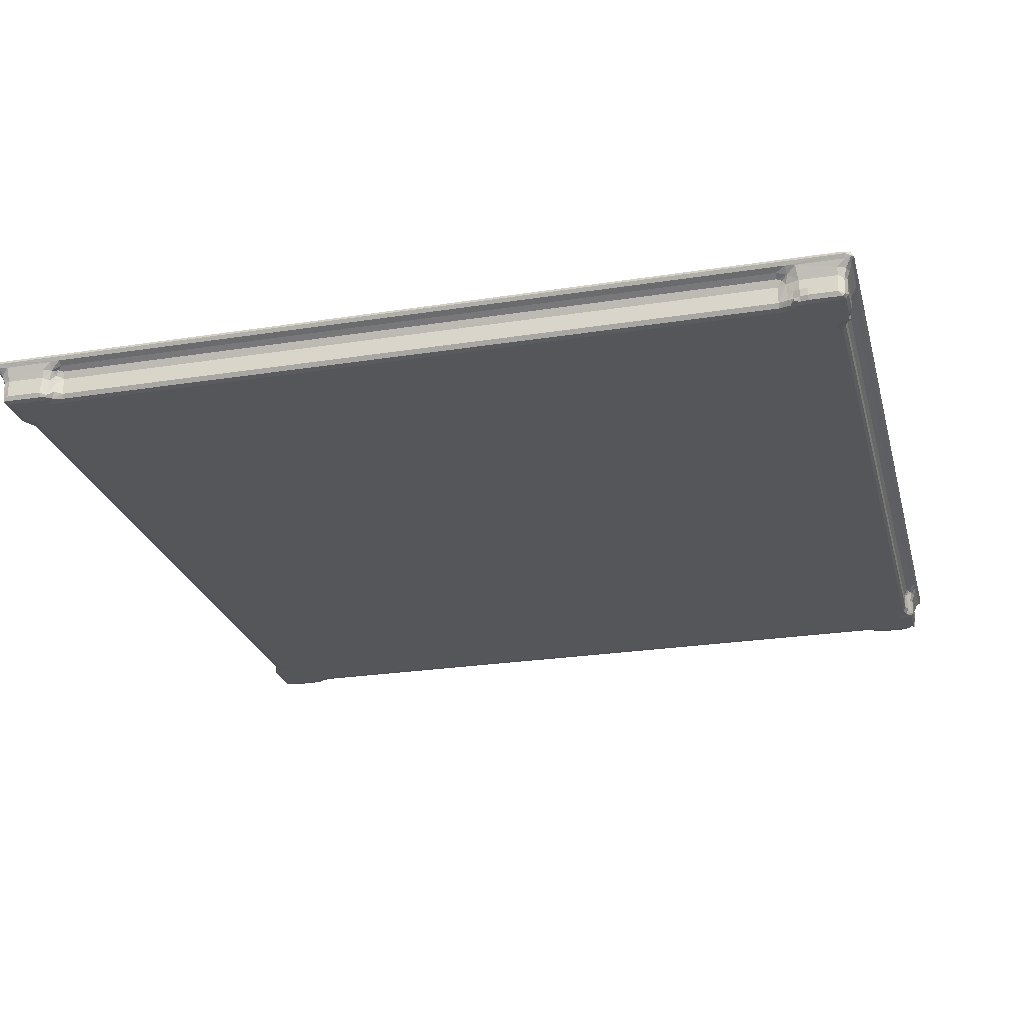
<metadata>
{"format":"obj","ext":"obj","renderer":"f3d","projection":"perspective","resolution":1024,"background":"white","views":[{"elev":-25.1,"azim":104.2,"up":"+Z"}]}
</metadata>
<code>
v -0.479 -0.4992 -0.02619
v -0.4805 -0.4907 -0.02672
v -0.4835 -0.4941 -0.02202
v -0.4804 -0.5007 -0.01972
v -0.4738 -0.5038 -0.02202
v -0.4704 -0.5008 -0.02671
v -0.4738 -0.4941 -0.02776
v -0.4835 -0.4941 -0.002747
v -0.4808 -0.5011 0.001256
v -0.4738 -0.5038 -0.00275
v -0.4836 -0.4516 -0.00265
v -0.4805 -0.4582 -0.02672
v -0.4835 -0.4533 -0.0221
v -0.4737 -0.451 -0.02777
v -0.4788 -0.4492 -0.02672
v -0.4329 -0.5038 -0.0135
v -0.4315 -0.5039 -0.002649
v -0.4329 -0.5038 -0.02203
v -0.4277 -0.5006 -0.02674
v -0.4307 -0.494 -0.02776
v -0.4633 -0.4378 -0.02777
v -0.4163 -0.4837 -0.02777
v -0.4787 -0.4442 -0.02619
v -0.4726 -0.4394 -0.02698
v -0.4756 -0.4383 -0.02202
v -0.4787 -0.4456 -0.02203
v -0.4789 -0.4428 -0.01361
v -0.4771 -0.4383 -0.002747
v -0.4806 -0.4446 -0.002391
v -0.4705 -0.4254 -0.02672
v -0.474 -0.429 -0.02202
v -0.474 -0.429 -0.01369
v -0.474 -0.4291 -0.002747
v -0.4184 -0.4975 -0.02212
v -0.4192 -0.4941 -0.02698
v -0.4245 -0.5009 -0.002391
v -0.4183 -0.4974 -0.002747
v -0.4088 -0.4943 -0.02202
v -0.4051 -0.4908 -0.02672
v -0.4088 -0.4943 -0.002746
v -0.474 -0.1112 -0.02202
v -0.4705 -0.007577 -0.02672
v -0.4633 0.01016 -0.02777
v -0.09958 0.01732 -0.02777
v -0.474 0.4024 -0.002741
v -0.03961 -0.4836 -0.02777
v -0.06173 -0.4943 -0.02202
v 0.4263 -0.4908 -0.02672
v -0.4892 -0.5095 0.01473
v -0.49 -0.5016 0.01275
v -0.493 -0.5045 0.01725
v -0.4905 -0.5108 0.01923
v -0.4842 -0.5133 0.01725
v -0.4812 -0.5104 0.01287
v -0.4855 -0.5058 0.007444
v -0.4868 -0.498 0.005386
v -0.4778 -0.5071 0.005471
v -0.4885 -0.5107 0.02122
v -0.4905 -0.5046 0.0212
v -0.4842 -0.5045 0.02226
v -0.49 -0.4472 0.01273
v -0.4869 -0.4544 0.005617
v -0.4269 -0.5102 0.01269
v -0.434 -0.5072 0.005619
v -0.4905 -0.4362 0.01327
v -0.4837 -0.4421 0.006259
v -0.4841 -0.429 0.009623
v -0.4792 -0.4387 0.003257
v -0.4778 -0.4327 0.005259
v -0.4525 -0.3539 0.02226
v -0.493 -0.126 0.01723
v -0.3734 -0.3727 0.02228
v -0.4161 -0.5108 0.01327
v -0.4219 -0.504 0.006264
v -0.4186 -0.4995 0.003257
v -0.4088 -0.5044 0.009623
v -0.4124 -0.4981 0.005258
v -0.2197 -0.5045 0.02226
v -0.3303 -0.4689 0.02227
v -0.4841 -0.2553 0.02226
v -0.3881 -0.2526 0.02227
v -0.4905 -0.0409 0.0212
v -0.4842 -0.01703 0.02226
v -0.3716 -0.1431 0.02227
v -0.3106 -0.239 0.02226
v -0.4905 0.08452 0.01327
v -0.4841 0.09775 0.009622
v -0.453 -0.1268 0.02226
v -0.4778 0.3988 0.005259
v -0.3747 -0.02265 0.02227
v -0.2739 -0.392 0.02226
v -0.2605 -0.2888 0.02227
v 0.4263 -0.5108 0.01327
v 0.08846 -0.5108 0.02122
v -0.1344 -0.4746 0.02228
v -0.1615 -0.3673 0.02227
v 0.1341 -0.5046 0.02226
v 0.09958 -0.5133 0.01725
v -0.02106 -0.4688 0.02228
v -0.03235 -0.3693 0.02227
v 0.4191 -0.4981 0.005258
v -0.2657 -0.1397 0.02227
v -0.1485 -0.2541 0.02227
v -0.1302 -0.1342 0.02227
v -0.2501 -0.0368 0.02227
v -0.279 0.02255 0.02226
v -0.1751 -0.07382 0.02226
v -0.1594 0.05936 0.02226
v -0.03592 -0.2578 0.02227
v -0.0296 -0.1469 0.02227
v -0.08363 0.002619 0.02227
v -0.02313 -0.02488 0.02227
v -0.474 0.4024 -0.02202
v -0.4788 0.4199 -0.02619
v -0.4805 0.429 -0.02672
v -0.4835 0.4265 -0.02202
v -0.4803 0.4192 -0.01968
v -0.4772 0.4119 -0.02437
v -0.4721 0.4163 -0.02724
v -0.4738 0.4255 -0.02776
v -0.4773 0.4122 -0.006317
v -0.4835 0.4265 -0.002752
v -0.4806 0.4181 0.001256
v -0.4705 0.4061 -0.02672
v -0.4634 0.4186 -0.02777
v -0.4805 0.4608 -0.02672
v -0.4738 0.4674 -0.02776
v -0.4835 0.4672 -0.02209
v -0.4805 0.4708 -0.02036
v -0.4837 0.4679 -0.002592
v -0.479 0.4749 -0.02619
v -0.4738 0.4741 -0.02037
v -0.4738 0.4772 -0.01568
v -0.4805 0.4741 -0.01568
v -0.4741 0.4771 -0.002546
v -0.4808 0.4744 -0.002391
v -0.4303 0.457 -0.02776
v -0.4318 0.4674 -0.02776
v -0.4635 0.4741 -0.02672
v -0.4635 0.4772 -0.02203
v -0.4289 0.4738 -0.02682
v -0.4335 0.4771 -0.02202
v -0.4316 0.4773 -0.002597
v -0.4214 0.4674 -0.02659
v -0.4088 0.4641 -0.02671
v -0.4088 0.4676 -0.02202
v -0.4183 0.4708 -0.01968
v -0.4183 0.4708 -0.01004
v -0.4088 0.4676 -0.002747
v -0.4172 0.4711 0.001256
v -0.4257 0.4739 -0.0245
v -0.4245 0.4743 -0.006038
v 0.02518 0.4676 -0.02202
v -0.0158 0.4676 -0.002743
v 0.08891 0.457 -0.02776
v 0.1167 0.4641 -0.02672
v -0.4458 0.1093 0.02226
v -0.3873 0.06725 0.02226
v -0.493 0.236 0.01724
v -0.4905 0.483 0.0212
v -0.4842 0.3331 0.02225
v -0.4532 0.217 0.02227
v -0.3732 0.2092 0.02227
v -0.2611 0.2069 0.02227
v -0.4905 0.406 0.01327
v -0.4841 0.4024 0.009625
v -0.3814 0.3194 0.02227
v -0.493 0.4779 0.01726
v -0.49 0.4169 0.01272
v -0.4854 0.4126 0.007438
v -0.4868 0.4217 0.005412
v -0.4794 0.409 0.003435
v -0.4843 0.4779 0.02226
v -0.3783 0.4261 0.02227
v -0.49 0.4717 0.01274
v -0.4869 0.4646 0.005629
v -0.4905 0.481 0.01326
v -0.4838 0.4763 0.006526
v -0.4896 0.4849 0.01514
v -0.4843 0.4841 0.01326
v -0.4842 0.4867 0.01726
v -0.4745 0.4837 0.01286
v -0.4873 0.4841 0.02122
v -0.4198 0.4836 0.01264
v -0.4305 0.4806 0.005594
v -0.2375 0.4779 0.02227
v -0.4088 0.4714 0.005257
v -0.4142 0.4733 0.006526
v -0.4205 0.4774 0.004894
v -0.4088 0.4778 0.009616
v -0.4088 0.4841 0.01326
v -0.07766 0.4714 0.00526
v -0.08793 0.4867 0.01725
v -0.2833 0.1075 0.02225
v -0.2053 0.1272 0.02226
v -0.2607 0.2991 0.02227
v -0.2839 0.3451 0.02225
v -0.1394 0.2153 0.02227
v -0.1555 0.3117 0.02227
v -0.04231 0.08598 0.02227
v -0.03936 0.1942 0.02227
v 0.08109 0.0708 0.02227
v -0.02333 0.3073 0.02227
v -0.05233 0.3579 0.02226
v -0.07779 0.4778 0.009627
v -0.06433 0.4841 0.01327
v -0.1558 0.414 0.02227
v -0.02842 0.4841 0.02123
v 0.06694 0.394 0.02227
v 0.07581 0.4779 0.02226
v 0.4227 -0.4943 -0.002747
v 0.4227 -0.4943 -0.02202
v 0.4388 -0.4836 -0.02776
v 0.4772 -0.1433 -0.02777
v 0.4772 0.147 -0.02777
v 0.4402 -0.4991 -0.02619
v 0.4366 -0.4924 -0.02724
v 0.4322 -0.4975 -0.02437
v 0.4395 -0.5006 -0.01968
v 0.4468 -0.5038 -0.02202
v 0.4493 -0.5008 -0.02672
v 0.4458 -0.494 -0.02776
v 0.4325 -0.4976 -0.006325
v 0.4384 -0.5009 0.001256
v 0.4468 -0.5038 -0.002747
v 0.4874 -0.5038 -0.02203
v 0.4911 -0.5008 -0.02671
v 0.4877 -0.4941 -0.02776
v 0.4882 -0.504 -0.002592
v 0.4774 -0.4506 -0.02777
v 0.4877 -0.452 -0.02776
v 0.4946 -0.4995 -0.02655
v 0.4944 -0.5007 -0.02193
v 0.4974 -0.4941 -0.02202
v 0.4947 -0.5011 -0.002391
v 0.4974 -0.4944 -0.00252
v 0.4944 -0.4532 -0.02671
v 0.4975 -0.4517 -0.002828
v 0.4974 -0.4538 -0.02201
v 0.4877 -0.4416 -0.02659
v 0.4911 -0.4386 -0.01968
v 0.4879 -0.4291 -0.02202
v 0.4844 -0.4291 -0.02672
v 0.4911 -0.4386 -0.01004
v 0.4914 -0.4375 0.001256
v 0.4879 -0.429 -0.002747
v 0.4942 -0.446 -0.0245
v 0.4928 -0.4471 -0.02698
v 0.4946 -0.4447 -0.006038
v 0.4879 -0.04436 -0.02203
v 0.4844 -0.01129 -0.02672
v 0.4879 -0.02551 -0.002742
v 0.09079 -0.4683 0.02228
v 0.4227 -0.5044 0.009623
v 0.0805 -0.3765 0.02227
v 0.1734 -0.3776 0.02226
v 0.2839 -0.4403 0.02227
v 0.3861 -0.4544 0.02226
v 0.2704 -0.3519 0.02226
v 0.4982 -0.5045 0.02226
v 0.4982 -0.5133 0.01726
v 0.08383 -0.2537 0.02227
v 0.09825 -0.1363 0.02227
v 0.1924 -0.259 0.02227
v 0.2011 -0.1464 0.02227
v 0.08989 -0.0241 0.02227
v 0.2083 -0.0297 0.02227
v 0.182 0.008263 0.02224
v 0.3044 -0.2506 0.02227
v 0.3121 -0.1463 0.02227
v 0.4022 -0.355 0.02226
v 0.3104 -0.02225 0.02227
v 0.4068 -0.04324 0.02227
v 0.5033 -0.5108 0.0212
v 0.4372 -0.5104 0.01285
v 0.4329 -0.5057 0.007444
v 0.4293 -0.4996 0.003435
v 0.442 -0.5072 0.005492
v 0.4982 -0.3217 0.02227
v 0.492 -0.5103 0.01269
v 0.485 -0.5072 0.005631
v 0.5013 -0.5108 0.01327
v 0.4966 -0.5041 0.006531
v 0.5052 -0.5099 0.01514
v 0.5069 -0.5045 0.01726
v 0.5044 -0.5045 0.01327
v 0.5039 -0.4949 0.01272
v 0.5044 -0.5076 0.02123
v 0.5008 -0.4508 0.005594
v 0.504 -0.44 0.01284
v 0.4936 -0.4345 0.006526
v 0.4917 -0.429 0.005261
v 0.4977 -0.4408 0.004892
v 0.4981 -0.4291 0.009616
v 0.5044 -0.4291 0.01326
v 0.507 0.03854 0.01725
v 0.4116 -0.2643 0.02227
v 0.4111 -0.1483 0.02227
v 0.498 -0.01209 0.009614
v 0.5044 0.01781 0.01326
v 0.4982 -0.001449 0.02226
v 0.4227 0.4676 -0.002747
v 0.4302 0.457 -0.02776
v 0.4773 0.4099 -0.02776
v 0.423 0.4676 -0.02202
v 0.4879 0.4027 -0.02203
v 0.4844 0.4024 -0.02672
v 0.4879 0.4024 -0.002746
v 0.4227 0.4641 -0.02672
v 0.4877 0.4674 -0.02776
v 0.4353 0.4674 -0.02698
v 0.4339 0.4712 -0.02202
v 0.4446 0.4674 -0.02776
v 0.4323 0.4717 -0.002699
v 0.4408 0.4748 -0.02619
v 0.4457 0.4725 -0.02671
v 0.4468 0.4756 -0.02202
v 0.4395 0.4724 -0.02202
v 0.4468 0.4772 -0.01369
v 0.4395 0.474 -0.01369
v 0.4465 0.4771 -0.002612
v 0.4877 0.4244 -0.02777
v 0.4915 0.4136 -0.02202
v 0.4877 0.415 -0.02698
v 0.492 0.412 -0.002711
v 0.4951 0.4205 -0.02619
v 0.4927 0.4192 -0.02202
v 0.4959 0.4265 -0.02202
v 0.4928 0.4254 -0.02671
v 0.4943 0.4192 -0.01369
v 0.4974 0.4265 -0.01369
v 0.4974 0.4262 -0.002612
v 0.4555 0.4741 -0.02671
v 0.4555 0.4772 -0.02203
v 0.4555 0.4772 -0.01369
v 0.4883 0.4773 -0.002651
v 0.4877 0.4741 -0.02672
v 0.4874 0.4771 -0.02201
v 0.4975 0.4352 -0.02202
v 0.4944 0.4352 -0.02672
v 0.4975 0.4352 -0.01369
v 0.4975 0.468 -0.002813
v 0.4941 0.4717 -0.0268
v 0.4974 0.4673 -0.02212
v 0.4943 0.4741 -0.02445
v 0.4947 0.4744 -0.006038
v 0.07683 0.194 0.02227
v 0.1962 0.08166 0.02227
v 0.1962 0.198 0.02227
v 0.08047 0.3085 0.02227
v 0.1901 0.3193 0.02227
v 0.3127 0.08402 0.02227
v 0.3138 0.2017 0.02227
v 0.4095 0.188 0.02227
v 0.3002 0.3204 0.02227
v 0.4428 0.3128 0.02227
v 0.176 0.4351 0.02227
v 0.3126 0.4315 0.02227
v 0.4982 0.4867 0.01726
v 0.4336 0.4841 0.01327
v 0.4951 0.4841 0.02123
v 0.4227 0.4778 0.009622
v 0.4227 0.4714 0.005257
v 0.4982 0.4779 0.02226
v 0.4123 0.06737 0.02227
v 0.4047 0.373 0.02226
v 0.5044 0.4748 0.02123
v 0.498 0.4025 0.009615
v 0.5044 0.4133 0.01326
v 0.4282 0.4704 0.003257
v 0.4345 0.4762 0.006264
v 0.4444 0.4836 0.01273
v 0.4917 0.4024 0.005257
v 0.4907 0.4079 0.003257
v 0.5069 0.4779 0.01727
v 0.4965 0.4142 0.006259
v 0.5039 0.4241 0.01272
v 0.4886 0.4805 0.005591
v 0.4983 0.4838 0.01289
v 0.5008 0.4683 0.005583
v 0.504 0.478 0.01286
v 0.4978 0.4775 0.004892
v 0.5044 0.4841 0.01486
v 0.5031 0.4828 0.0207
f 1 3 2
f 1 4 3
f 1 5 4
f 1 6 5
f 1 7 6
f 1 2 7
f 4 8 3
f 4 9 8
f 4 10 9
f 4 5 10
f 3 8 11
f 2 13 12
f 2 3 13
f 2 14 7
f 2 12 14
f 12 13 15
f 12 15 14
f 3 11 13
f 5 17 10
f 5 16 17
f 6 18 5
f 6 19 18
f 6 20 19
f 6 7 20
f 5 18 16
f 7 22 20
f 7 14 22
f 14 21 22
f 23 25 24
f 23 26 25
f 15 26 23
f 15 13 26
f 15 24 14
f 15 23 24
f 26 27 25
f 13 27 26
f 27 29 28
f 13 29 27
f 13 11 29
f 14 24 21
f 24 31 30
f 24 25 31
f 24 30 21
f 25 32 31
f 25 27 32
f 27 33 32
f 27 28 33
f 19 35 34
f 19 34 18
f 19 20 35
f 18 37 36
f 18 34 37
f 16 36 17
f 16 18 36
f 20 22 35
f 35 38 34
f 35 39 38
f 35 22 39
f 34 38 40
f 34 40 37
f 30 31 41
f 31 32 41
f 30 41 42
f 30 43 21
f 30 42 43
f 32 33 41
f 21 43 44
f 41 33 45
f 39 47 38
f 39 22 46
f 38 47 40
f 22 21 46
f 21 44 46
f 39 48 47
f 39 46 48
f 49 51 50
f 49 52 51
f 49 53 52
f 49 54 53
f 49 55 54
f 49 50 55
f 50 56 55
f 54 55 57
f 9 56 8
f 9 55 56
f 9 57 55
f 9 10 57
f 58 60 59
f 52 59 51
f 52 58 59
f 52 53 58
f 50 51 61
f 50 61 56
f 8 56 11
f 61 62 56
f 11 56 62
f 54 63 53
f 54 57 63
f 63 57 64
f 10 64 57
f 10 17 64
f 61 51 65
f 61 66 62
f 61 65 66
f 65 67 66
f 29 68 28
f 29 66 68
f 11 66 29
f 11 62 66
f 66 69 68
f 66 67 69
f 65 51 71
f 51 59 71
f 28 69 33
f 28 68 69
f 60 72 70
f 63 73 53
f 63 74 73
f 63 64 74
f 36 75 74
f 36 37 75
f 17 74 64
f 17 36 74
f 73 74 76
f 74 77 76
f 74 75 77
f 37 77 75
f 37 40 77
f 60 78 79
f 58 78 60
f 60 79 72
f 59 60 80
f 60 70 80
f 70 81 80
f 59 80 82
f 71 59 82
f 70 72 81
f 81 72 85
f 80 81 84
f 81 85 84
f 65 71 86
f 65 86 67
f 82 80 83
f 86 87 67
f 67 87 69
f 83 80 88
f 80 84 88
f 33 69 45
f 87 89 69
f 45 69 89
f 88 90 83
f 88 84 90
f 79 91 72
f 91 92 72
f 73 93 53
f 73 76 93
f 58 94 78
f 53 94 58
f 79 78 91
f 78 96 91
f 94 97 78
f 93 98 53
f 53 98 94
f 78 97 95
f 97 99 95
f 78 95 96
f 96 95 100
f 76 77 101
f 40 101 77
f 95 99 100
f 72 92 85
f 91 96 92
f 85 102 84
f 96 103 92
f 85 92 102
f 92 104 102
f 92 103 104
f 84 102 105
f 84 105 90
f 105 106 90
f 102 104 107
f 102 107 105
f 105 107 108
f 96 109 103
f 103 110 104
f 96 100 109
f 103 109 110
f 104 112 107
f 107 112 111
f 104 110 112
f 42 41 113
f 41 45 113
f 114 116 115
f 114 117 116
f 114 118 117
f 114 119 118
f 114 120 119
f 114 115 120
f 117 121 116
f 117 118 121
f 121 122 116
f 121 123 122
f 42 113 124
f 42 124 43
f 124 125 43
f 124 118 119
f 124 113 118
f 124 119 125
f 119 120 125
f 113 121 118
f 113 45 121
f 115 116 126
f 115 127 120
f 115 126 127
f 126 116 128
f 126 128 129
f 126 129 127
f 116 130 128
f 116 122 130
f 131 133 132
f 131 134 133
f 129 134 131
f 129 128 134
f 129 132 127
f 129 131 132
f 134 135 133
f 134 136 135
f 128 136 134
f 128 130 136
f 120 127 125
f 125 127 137
f 137 127 138
f 132 140 139
f 132 133 140
f 127 132 139
f 133 135 140
f 139 142 141
f 139 140 142
f 127 141 138
f 127 139 141
f 140 143 142
f 140 135 143
f 43 125 137
f 137 138 144
f 144 146 145
f 144 147 146
f 137 144 145
f 147 148 146
f 148 149 146
f 148 150 149
f 144 151 147
f 144 141 151
f 141 142 151
f 138 141 144
f 147 151 148
f 148 152 150
f 148 151 152
f 142 152 151
f 142 143 152
f 145 146 153
f 43 137 44
f 146 149 154
f 146 154 153
f 137 155 44
f 145 153 156
f 137 156 155
f 137 145 156
f 83 158 157
f 86 71 159
f 71 82 159
f 82 161 160
f 82 83 161
f 159 82 160
f 83 157 161
f 157 162 161
f 83 90 158
f 157 163 162
f 158 163 157
f 158 164 163
f 86 159 165
f 86 165 87
f 165 166 87
f 87 166 89
f 162 167 161
f 162 163 167
f 165 159 168
f 159 160 168
f 165 168 169
f 165 170 166
f 165 169 170
f 169 171 170
f 166 172 89
f 166 170 172
f 123 171 122
f 123 170 171
f 123 172 170
f 123 121 172
f 45 172 121
f 45 89 172
f 161 174 173
f 169 168 175
f 169 175 171
f 160 161 173
f 175 176 171
f 122 176 130
f 122 171 176
f 175 168 177
f 175 178 176
f 175 177 178
f 179 181 180
f 177 168 179
f 177 180 178
f 177 179 180
f 136 178 135
f 130 178 136
f 130 176 178
f 180 181 182
f 178 182 135
f 178 180 182
f 179 183 181
f 179 160 183
f 160 173 183
f 168 160 179
f 182 181 184
f 135 182 184
f 135 185 143
f 135 184 185
f 161 167 174
f 150 187 149
f 150 188 187
f 150 189 188
f 150 152 189
f 143 189 152
f 143 185 189
f 185 184 189
f 188 190 187
f 188 189 190
f 184 181 191
f 189 191 190
f 189 184 191
f 149 187 192
f 191 181 193
f 181 183 193
f 187 190 192
f 90 106 158
f 158 106 194
f 106 195 194
f 158 194 164
f 106 108 195
f 106 105 108
f 194 195 164
f 163 164 196
f 163 196 167
f 196 197 167
f 164 195 198
f 164 198 199
f 164 199 196
f 107 111 108
f 111 200 108
f 195 108 198
f 108 201 198
f 112 200 111
f 108 200 201
f 198 203 199
f 198 201 203
f 203 204 199
f 174 167 186
f 167 197 186
f 149 192 154
f 174 186 173
f 192 190 205
f 191 193 206
f 190 206 205
f 190 191 206
f 173 186 183
f 197 207 186
f 197 196 207
f 196 199 207
f 193 183 208
f 186 208 183
f 199 204 207
f 207 204 186
f 203 209 204
f 204 210 186
f 186 210 208
f 47 211 40
f 48 212 47
f 47 212 211
f 48 46 213
f 46 214 213
f 46 44 215
f 46 215 214
f 216 218 217
f 216 219 218
f 216 220 219
f 216 221 220
f 216 222 221
f 216 217 222
f 219 223 218
f 219 220 223
f 223 225 224
f 223 220 225
f 48 218 212
f 48 217 218
f 48 213 217
f 217 213 222
f 212 223 211
f 212 218 223
f 221 226 220
f 221 227 226
f 221 228 227
f 221 222 228
f 220 226 225
f 226 229 225
f 222 213 228
f 228 213 230
f 230 231 228
f 232 234 233
f 227 233 226
f 227 232 233
f 227 228 232
f 233 236 235
f 233 234 236
f 226 235 229
f 226 233 235
f 232 237 234
f 228 237 232
f 234 238 236
f 237 239 234
f 228 231 237
f 234 239 238
f 213 214 230
f 230 240 231
f 240 242 241
f 240 243 242
f 230 243 240
f 241 242 244
f 244 246 245
f 244 242 246
f 230 214 243
f 237 247 239
f 237 248 247
f 240 247 248
f 240 241 247
f 231 248 237
f 231 240 248
f 241 244 247
f 239 249 238
f 239 247 249
f 244 249 247
f 244 245 249
f 243 250 242
f 243 251 250
f 214 251 243
f 242 250 246
f 250 252 246
f 214 215 251
f 40 211 101
f 99 97 253
f 93 76 254
f 76 101 254
f 99 253 255
f 99 255 100
f 253 97 256
f 253 256 255
f 97 258 257
f 97 257 256
f 256 257 259
f 94 260 97
f 93 261 98
f 98 261 94
f 97 260 258
f 100 262 109
f 100 255 262
f 109 262 263
f 255 264 262
f 255 256 264
f 262 264 265
f 109 263 110
f 110 266 112
f 110 263 266
f 262 265 263
f 265 267 263
f 263 267 266
f 267 268 266
f 256 259 264
f 259 269 264
f 264 269 270
f 259 257 269
f 264 270 265
f 265 272 267
f 265 270 272
f 270 273 272
f 94 274 260
f 261 274 94
f 93 275 261
f 93 276 275
f 93 254 276
f 254 277 276
f 254 101 277
f 275 276 278
f 224 277 223
f 224 276 277
f 224 278 276
f 224 225 278
f 211 277 101
f 211 223 277
f 257 258 271
f 258 279 271
f 275 280 261
f 275 278 280
f 280 278 281
f 225 281 278
f 225 229 281
f 280 282 261
f 280 283 282
f 280 281 283
f 235 236 283
f 229 283 281
f 229 235 283
f 284 286 285
f 282 284 261
f 282 286 284
f 282 283 286
f 286 287 285
f 283 287 286
f 283 236 287
f 284 288 274
f 284 285 288
f 274 288 260
f 261 284 274
f 238 289 236
f 236 289 287
f 287 290 285
f 289 290 287
f 245 292 291
f 245 246 292
f 258 260 279
f 238 293 289
f 238 249 293
f 245 293 249
f 245 291 293
f 291 294 293
f 291 292 294
f 289 293 290
f 290 295 285
f 293 295 290
f 293 294 295
f 260 288 279
f 295 296 285
f 285 296 288
f 257 271 297
f 269 257 297
f 271 279 297
f 269 297 298
f 297 279 298
f 246 252 292
f 292 299 294
f 294 299 295
f 295 300 296
f 299 300 295
f 269 298 270
f 270 298 273
f 298 301 273
f 298 279 301
f 279 288 301
f 44 155 215
f 153 154 302
f 155 304 215
f 155 303 304
f 155 156 303
f 156 153 305
f 153 302 305
f 251 306 250
f 250 306 252
f 251 307 306
f 215 307 251
f 306 308 252
f 215 304 307
f 156 305 309
f 303 156 309
f 304 303 310
f 309 312 311
f 309 305 312
f 303 309 311
f 303 313 310
f 303 311 313
f 305 314 312
f 305 302 314
f 315 317 316
f 315 318 317
f 311 318 315
f 311 312 318
f 311 316 313
f 311 315 316
f 318 319 317
f 318 320 319
f 312 320 318
f 320 321 319
f 320 314 321
f 312 314 320
f 307 323 306
f 307 324 323
f 304 324 307
f 304 322 324
f 306 325 308
f 306 323 325
f 326 328 327
f 326 329 328
f 324 327 323
f 324 326 327
f 324 329 326
f 324 322 329
f 327 331 330
f 327 328 331
f 323 327 330
f 330 332 325
f 330 331 332
f 323 330 325
f 304 310 322
f 316 334 333
f 316 317 334
f 313 316 333
f 317 335 334
f 317 319 335
f 319 321 335
f 335 336 334
f 335 321 336
f 333 334 337
f 313 337 310
f 313 333 337
f 337 334 338
f 334 336 338
f 329 339 328
f 329 340 339
f 322 340 329
f 328 341 331
f 328 339 341
f 331 341 332
f 339 342 341
f 341 342 332
f 340 343 339
f 322 343 340
f 322 310 343
f 343 344 339
f 339 344 342
f 343 345 344
f 337 345 343
f 337 338 345
f 310 337 343
f 344 346 342
f 344 345 346
f 338 346 345
f 338 336 346
f 112 202 200
f 112 266 202
f 200 202 347
f 200 347 201
f 266 348 202
f 266 268 348
f 202 348 349
f 201 347 350
f 201 350 203
f 202 349 347
f 347 349 351
f 347 351 350
f 268 267 348
f 267 352 348
f 348 353 349
f 267 272 352
f 348 352 353
f 352 354 353
f 349 355 351
f 349 353 355
f 353 356 355
f 203 350 209
f 204 209 210
f 209 357 210
f 350 357 209
f 350 351 357
f 351 358 357
f 351 355 358
f 154 192 302
f 206 193 359
f 193 208 359
f 357 358 210
f 206 359 360
f 205 206 360
f 359 208 361
f 210 361 208
f 192 205 362
f 205 360 362
f 302 192 363
f 192 362 363
f 210 358 364
f 210 364 361
f 272 273 365
f 272 365 352
f 273 301 365
f 352 365 354
f 365 356 354
f 365 301 356
f 353 354 356
f 356 366 355
f 296 367 288
f 301 288 367
f 292 368 299
f 300 369 296
f 299 369 300
f 299 368 369
f 252 308 292
f 356 301 364
f 301 367 364
f 355 366 358
f 366 356 364
f 358 366 364
f 302 370 314
f 302 363 370
f 363 371 370
f 363 362 371
f 362 360 371
f 314 371 321
f 314 370 371
f 360 359 372
f 371 372 321
f 371 360 372
f 308 373 292
f 308 374 373
f 308 325 374
f 292 373 368
f 369 375 296
f 296 375 367
f 373 376 368
f 373 374 376
f 325 332 376
f 325 376 374
f 368 376 369
f 369 377 375
f 376 377 369
f 376 332 377
f 321 378 336
f 321 372 378
f 372 359 379
f 378 372 379
f 332 380 377
f 332 342 380
f 377 381 375
f 380 381 377
f 342 382 380
f 342 346 382
f 336 382 346
f 336 378 382
f 378 379 382
f 380 382 381
f 381 383 375
f 379 359 383
f 382 383 381
f 382 379 383
f 375 384 367
f 375 383 384
f 359 384 383
f 359 361 384
f 364 384 361
f 364 367 384

</code>
